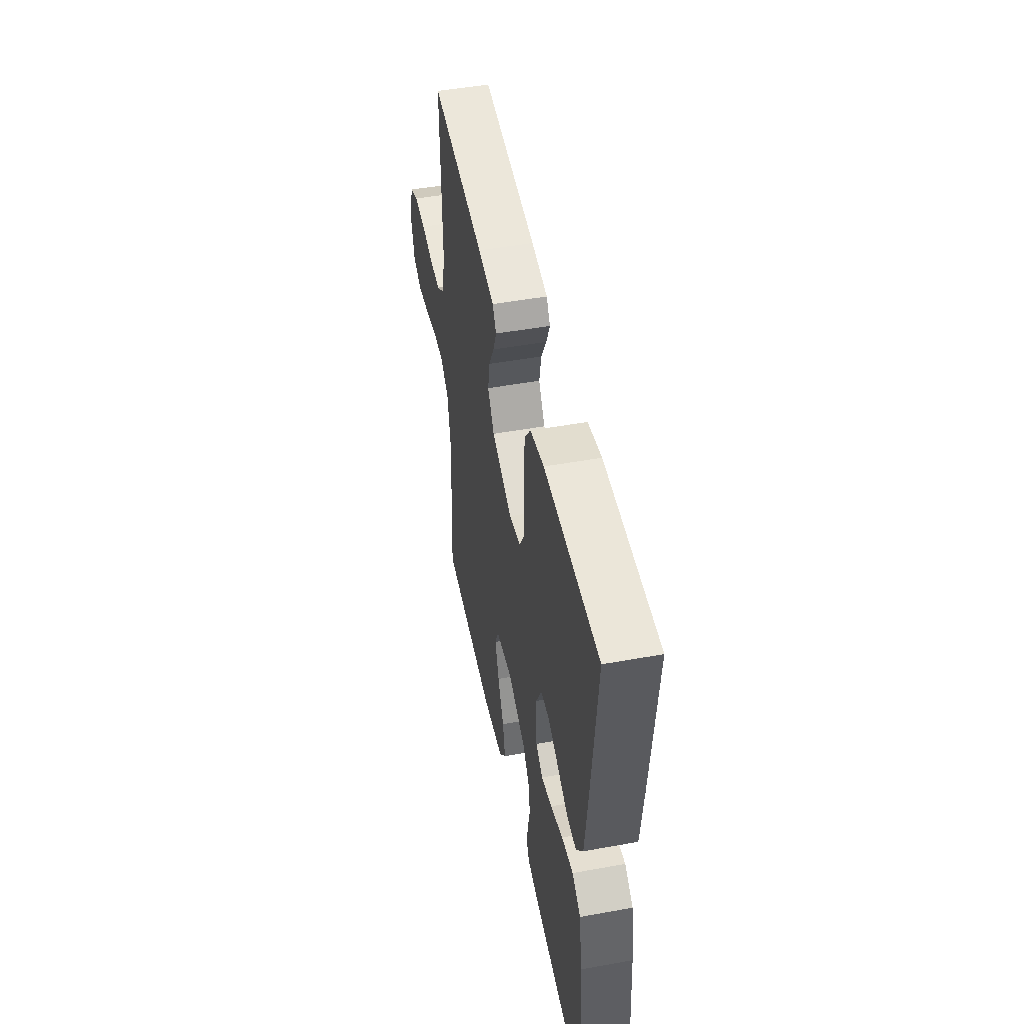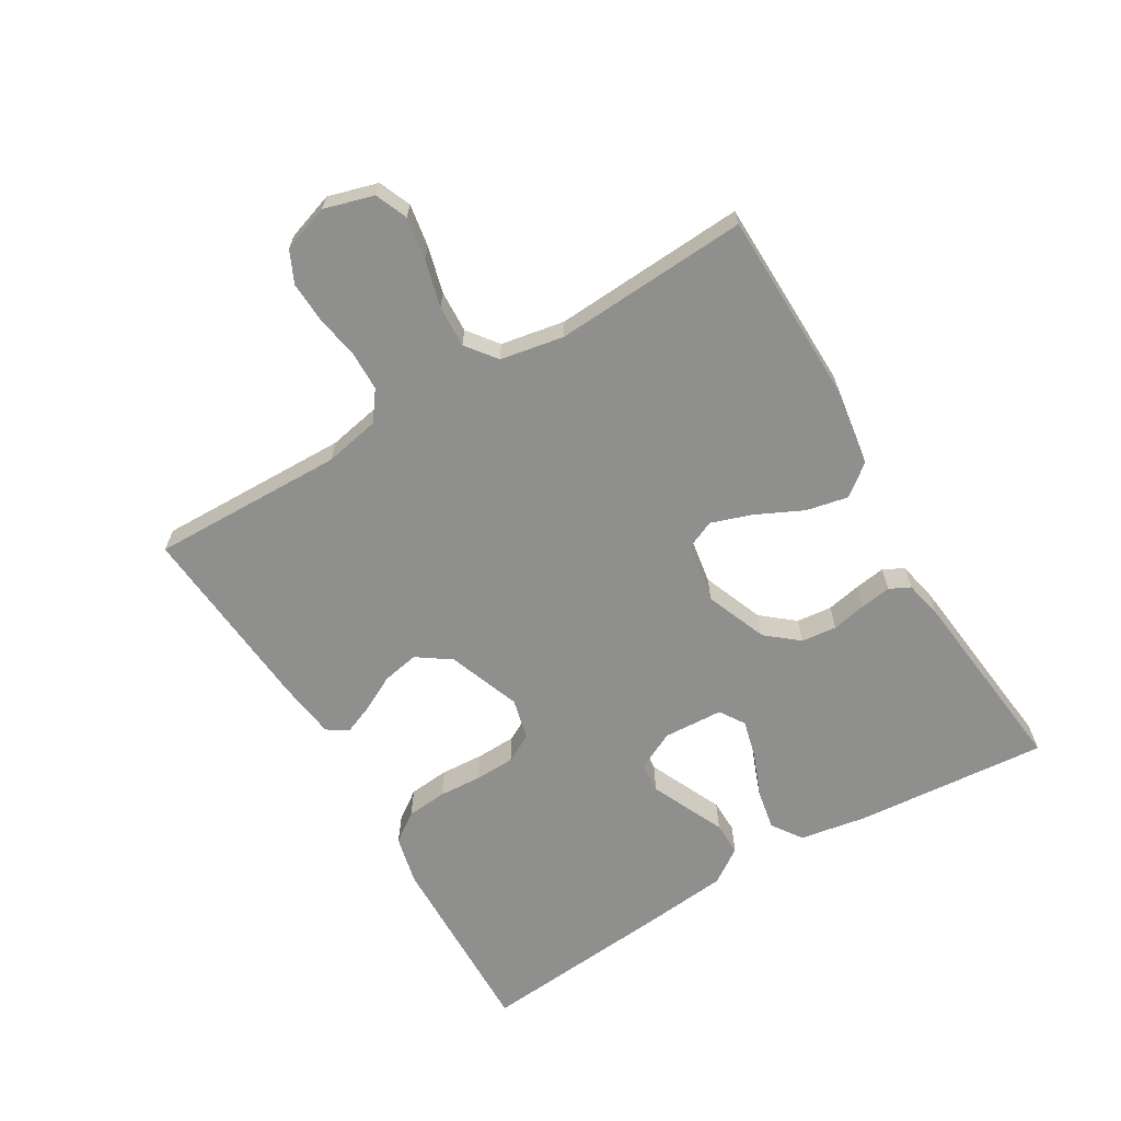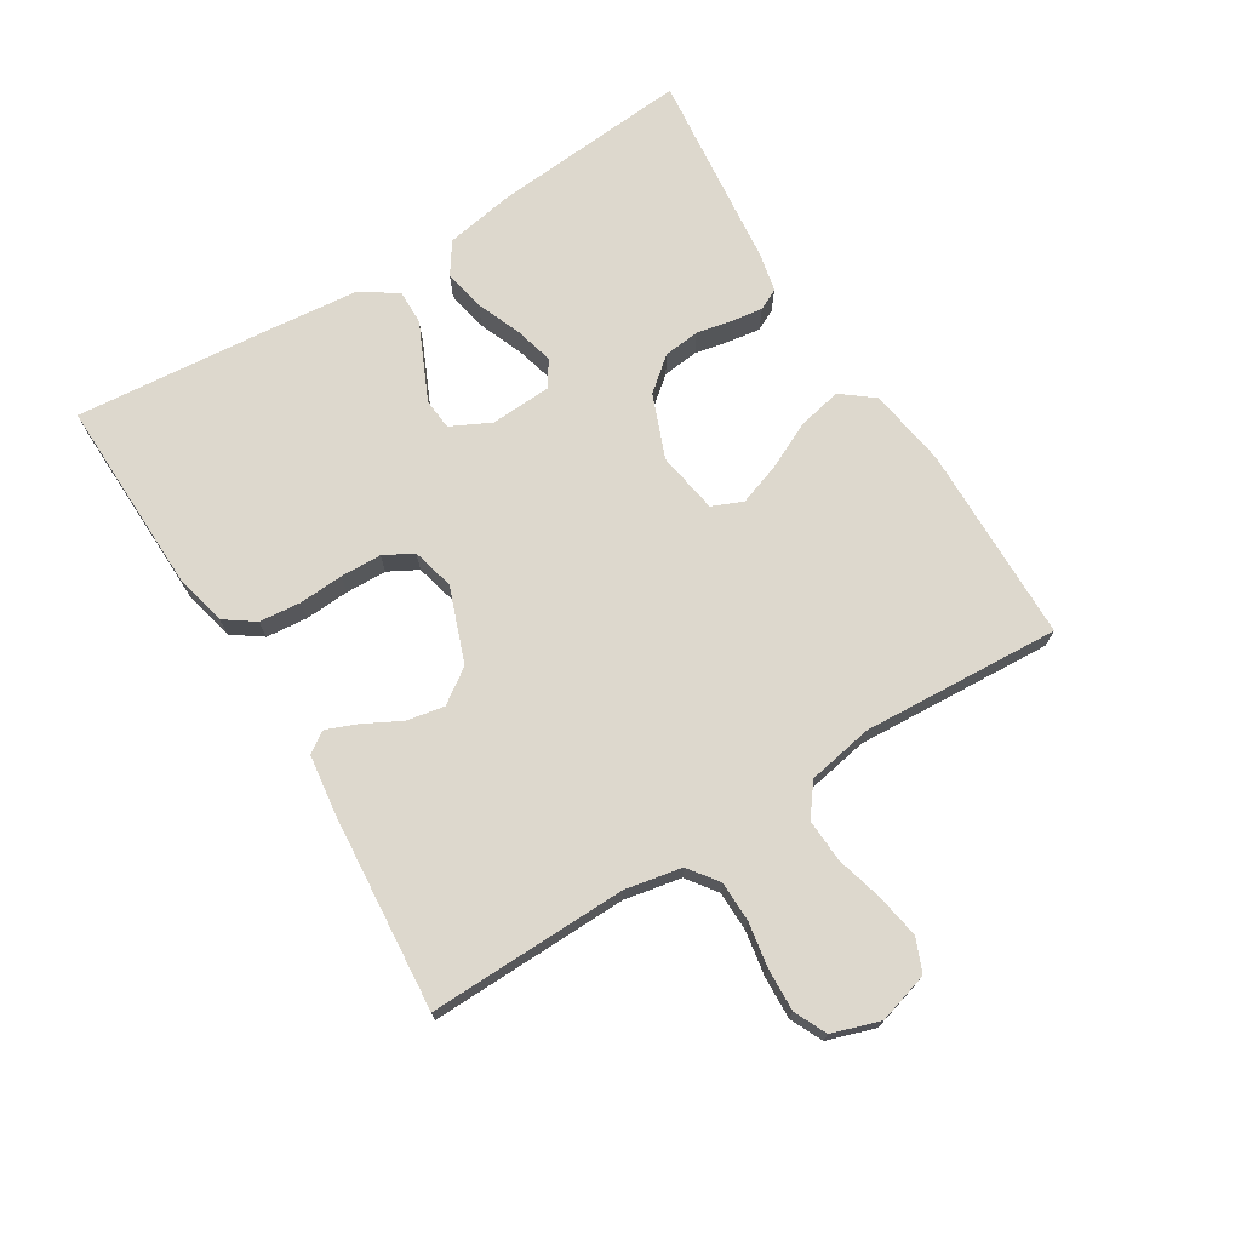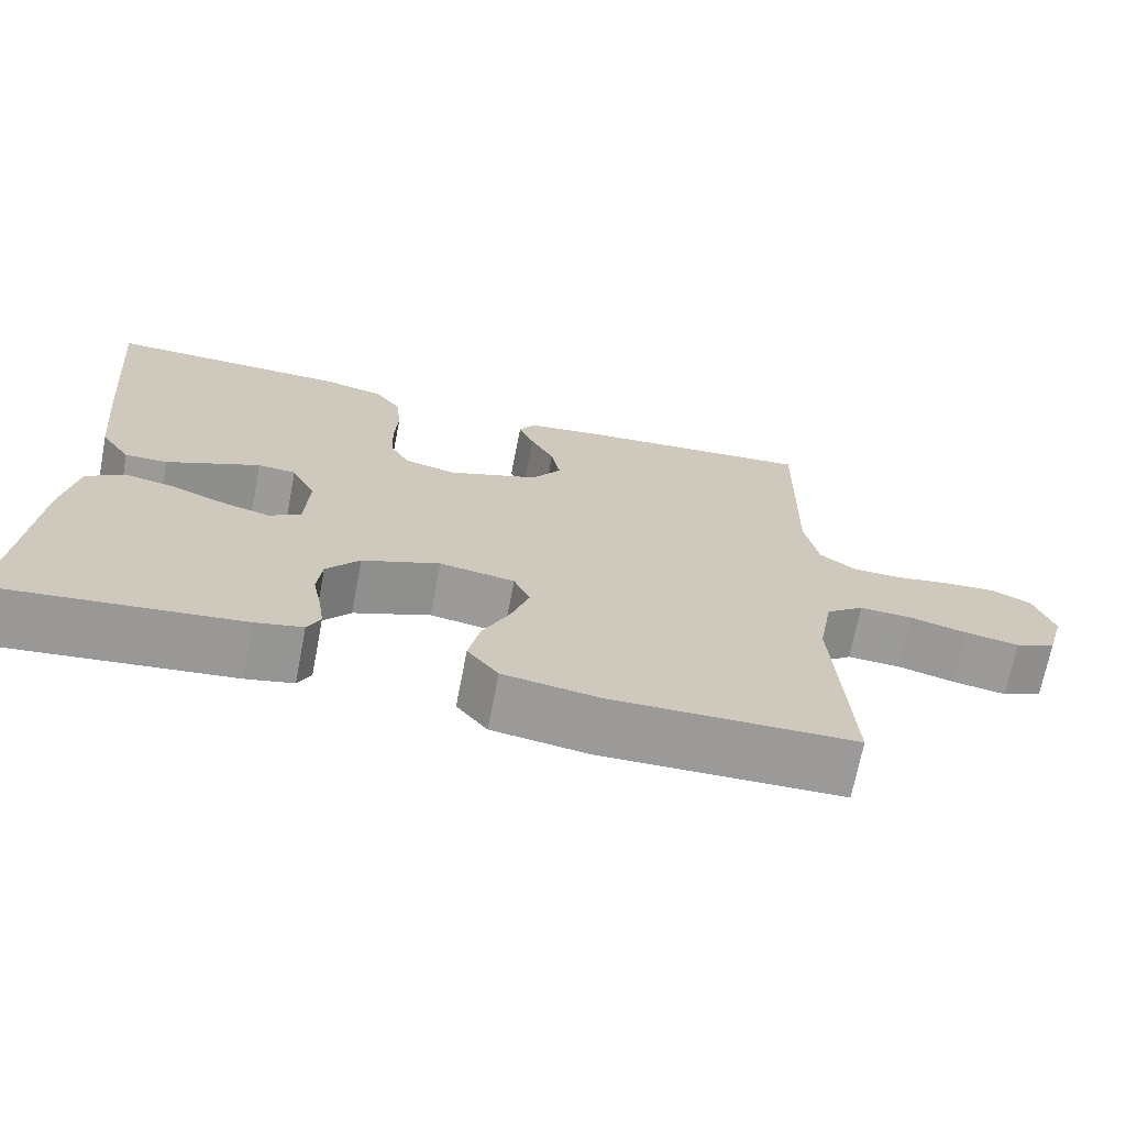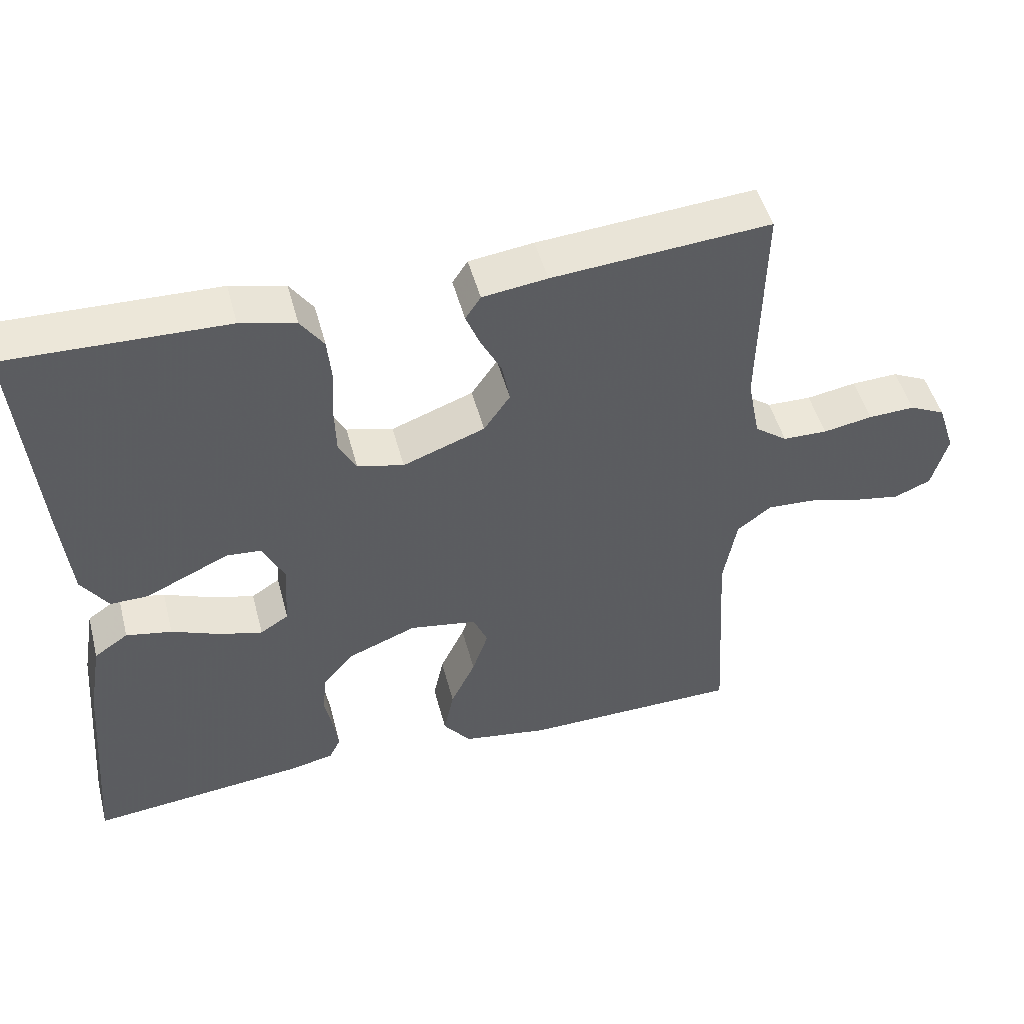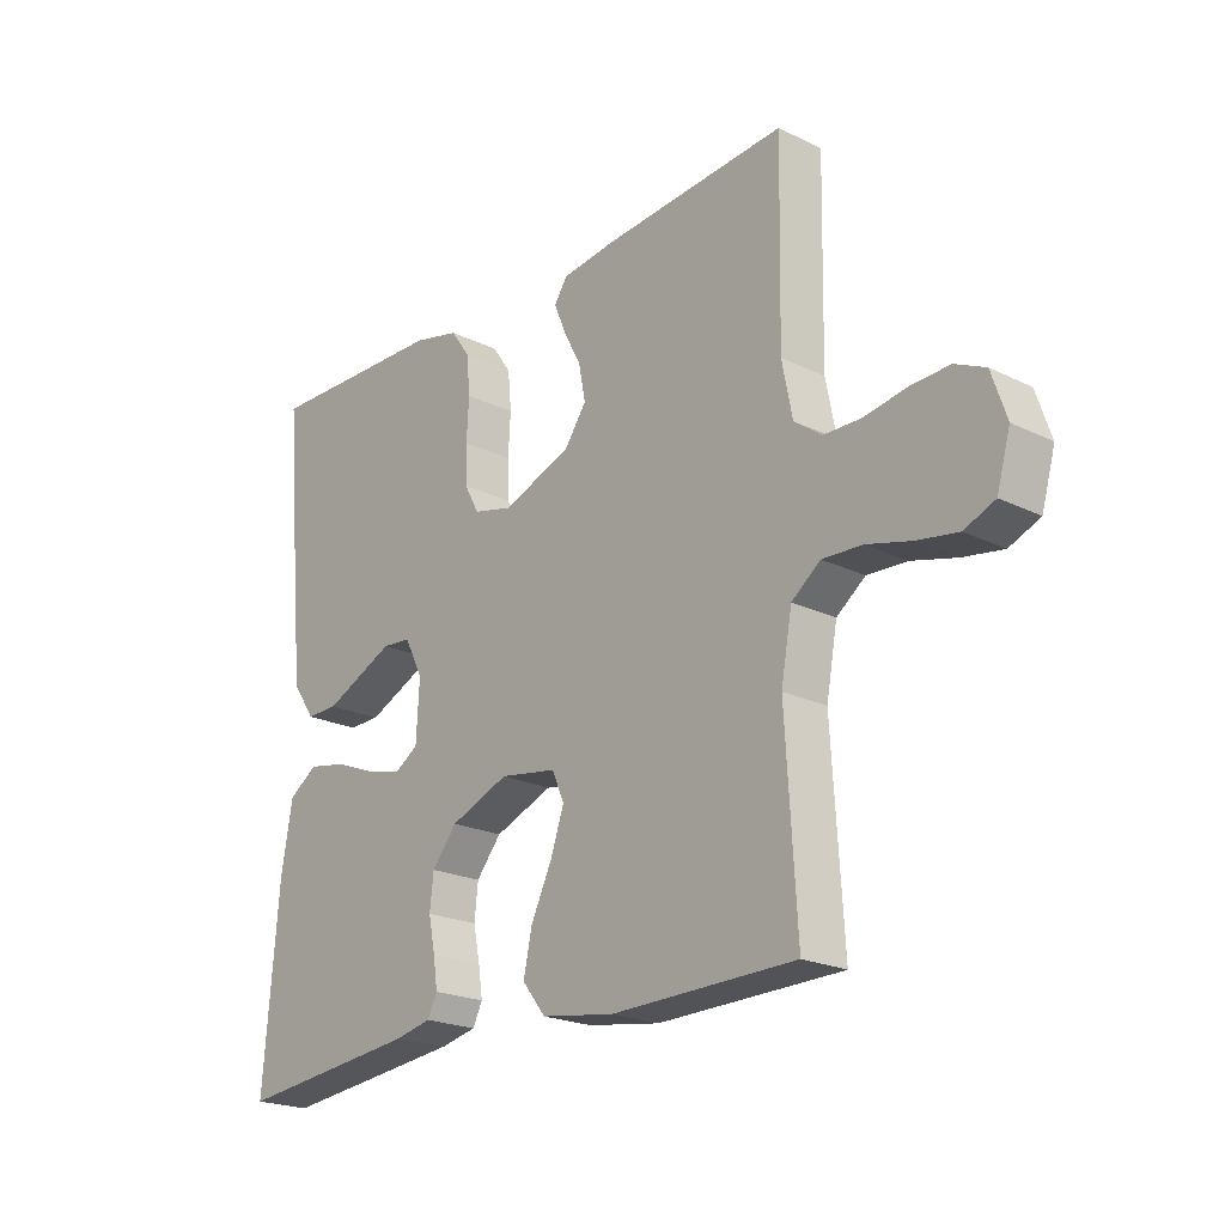
<metadata>
{"format":"obj","ext":"obj","renderer":"f3d","projection":"perspective","resolution":1024,"background":"white","views":[{"elev":49.0,"azim":-101.4,"up":"+Z"},{"elev":-65.2,"azim":120.7,"up":"+Y"},{"elev":72.1,"azim":58.2,"up":"+Y"},{"elev":-69.5,"azim":-10.9,"up":"+Z"},{"elev":48.7,"azim":-14.6,"up":"+Z"},{"elev":-21.5,"azim":49.1,"up":"+Z"}]}
</metadata>
<code>
v 0.5 0.07 -0.5
v 0.2 0.07 -0.506
v 0.081 0.07 -0.488
v 0.043 0.07 -0.44
v 0.057 0.07 -0.374
v 0.091 0.07 -0.303
v 0.113 0.07 -0.239
v 0.093 0.07 -0.193
v 0 0.07 -0.178
v -0.096 0.07 -0.216
v -0.137 0.07 -0.266
v -0.143 0.07 -0.321
v -0.132 0.07 -0.375
v -0.125 0.07 -0.422
v -0.141 0.07 -0.454
v -0.2 0.07 -0.467
v -0.5 0.07 -0.5
v -0.475 0.07 -0.2
v -0.457 0.07 -0.096
v -0.41 0.07 -0.064
v -0.347 0.07 -0.076
v -0.279 0.07 -0.103
v -0.221 0.07 -0.118
v -0.182 0.07 -0.093
v -0.177 0.07 0
v -0.207 0.07 0.06
v -0.254 0.07 0.064
v -0.311 0.07 0.038
v -0.37 0.07 0.011
v -0.422 0.07 0.01
v -0.459 0.07 0.064
v -0.473 0.07 0.2
v -0.5 0.07 0.5
v -0.2 0.07 0.493
v -0.124 0.07 0.475
v -0.092 0.07 0.43
v -0.086 0.07 0.367
v -0.09 0.07 0.3
v -0.088 0.07 0.238
v -0.064 0.07 0.194
v 0 0.07 0.178
v 0.113 0.07 0.22
v 0.149 0.07 0.272
v 0.138 0.07 0.329
v 0.109 0.07 0.384
v 0.09 0.07 0.431
v 0.111 0.07 0.463
v 0.2 0.07 0.475
v 0.5 0.07 0.5
v 0.494 0.07 0.2
v 0.511 0.07 0.114
v 0.556 0.07 0.081
v 0.617 0.07 0.08
v 0.685 0.07 0.092
v 0.749 0.07 0.095
v 0.798 0.07 0.072
v 0.822 0.07 0
v 0.8 0.07 -0.077
v 0.75 0.07 -0.098
v 0.684 0.07 -0.087
v 0.612 0.07 -0.068
v 0.547 0.07 -0.065
v 0.5 0.07 -0.101
v 0.482 0.07 -0.2
v 0.5 0 -0.5
v 0.2 0 -0.506
v 0.081 0 -0.488
v 0.043 0 -0.44
v 0.057 0 -0.374
v 0.091 0 -0.303
v 0.113 0 -0.239
v 0.093 0 -0.193
v 0 0 -0.178
v -0.096 0 -0.216
v -0.137 0 -0.266
v -0.143 0 -0.321
v -0.132 0 -0.375
v -0.125 0 -0.422
v -0.141 0 -0.454
v -0.2 0 -0.467
v -0.5 0 -0.5
v -0.475 0 -0.2
v -0.457 0 -0.096
v -0.41 0 -0.064
v -0.347 0 -0.076
v -0.279 0 -0.103
v -0.221 0 -0.118
v -0.182 0 -0.093
v -0.177 0 0
v -0.207 0 0.06
v -0.254 0 0.064
v -0.311 0 0.038
v -0.37 0 0.011
v -0.422 0 0.01
v -0.459 0 0.064
v -0.473 0 0.2
v -0.5 0 0.5
v -0.2 0 0.493
v -0.124 0 0.475
v -0.092 0 0.43
v -0.086 0 0.367
v -0.09 0 0.3
v -0.088 0 0.238
v -0.064 0 0.194
v 0 0 0.178
v 0.113 0 0.22
v 0.149 0 0.272
v 0.138 0 0.329
v 0.109 0 0.384
v 0.09 0 0.431
v 0.111 0 0.463
v 0.2 0 0.475
v 0.5 0 0.5
v 0.494 0 0.2
v 0.511 0 0.114
v 0.556 0 0.081
v 0.617 0 0.08
v 0.685 0 0.092
v 0.749 0 0.095
v 0.798 0 0.072
v 0.822 0 0
v 0.8 0 -0.077
v 0.75 0 -0.098
v 0.684 0 -0.087
v 0.612 0 -0.068
v 0.547 0 -0.065
v 0.5 0 -0.101
v 0.482 0 -0.2
f 58 59 60 61
f 56 57 58 61
f 56 61 62
f 53 54 55 56
f 52 53 56 62
f 51 52 62 63
f 47 48 49 50
f 44 45 46 47
f 44 47 50 51
f 35 36 37 38
f 35 38 39
f 34 35 39
f 33 34 39
f 32 33 39 40
f 28 29 30 31
f 27 28 31 32
f 26 27 32 40
f 19 20 21 22
f 19 22 23
f 18 19 23
f 17 18 23
f 16 17 23 24
f 12 13 14 15
f 12 15 16 24
f 3 4 5 6
f 3 6 7
f 64 1 2 3
f 64 3 7
f 63 64 7 8
f 43 44 51 63
f 42 43 63 8
f 41 42 8 9
f 25 26 40 41
f 25 41 9 10
f 11 12 24 25
f 10 11 25
f 125 124 123 122
f 125 122 121 120
f 126 125 120
f 120 119 118 117
f 126 120 117 116
f 127 126 116 115
f 114 113 112 111
f 111 110 109 108
f 115 114 111 108
f 102 101 100 99
f 103 102 99
f 103 99 98
f 103 98 97
f 104 103 97 96
f 95 94 93 92
f 96 95 92 91
f 104 96 91 90
f 86 85 84 83
f 87 86 83
f 87 83 82
f 87 82 81
f 88 87 81 80
f 79 78 77 76
f 88 80 79 76
f 70 69 68 67
f 71 70 67
f 67 66 65 128
f 71 67 128
f 72 71 128 127
f 127 115 108 107
f 72 127 107 106
f 73 72 106 105
f 105 104 90 89
f 74 73 105 89
f 89 88 76 75
f 89 75 74
f 1 65 66 2
f 2 66 67 3
f 3 67 68 4
f 4 68 69 5
f 5 69 70 6
f 6 70 71 7
f 7 71 72 8
f 8 72 73 9
f 9 73 74 10
f 10 74 75 11
f 11 75 76 12
f 12 76 77 13
f 13 77 78 14
f 14 78 79 15
f 15 79 80 16
f 16 80 81 17
f 17 81 82 18
f 18 82 83 19
f 19 83 84 20
f 20 84 85 21
f 21 85 86 22
f 22 86 87 23
f 23 87 88 24
f 24 88 89 25
f 25 89 90 26
f 26 90 91 27
f 27 91 92 28
f 28 92 93 29
f 29 93 94 30
f 30 94 95 31
f 31 95 96 32
f 32 96 97 33
f 33 97 98 34
f 34 98 99 35
f 35 99 100 36
f 36 100 101 37
f 37 101 102 38
f 38 102 103 39
f 39 103 104 40
f 40 104 105 41
f 41 105 106 42
f 42 106 107 43
f 43 107 108 44
f 44 108 109 45
f 45 109 110 46
f 46 110 111 47
f 47 111 112 48
f 48 112 113 49
f 49 113 114 50
f 50 114 115 51
f 51 115 116 52
f 52 116 117 53
f 53 117 118 54
f 54 118 119 55
f 55 119 120 56
f 56 120 121 57
f 57 121 122 58
f 58 122 123 59
f 59 123 124 60
f 60 124 125 61
f 61 125 126 62
f 62 126 127 63
f 63 127 128 64
f 64 128 65 1

</code>
